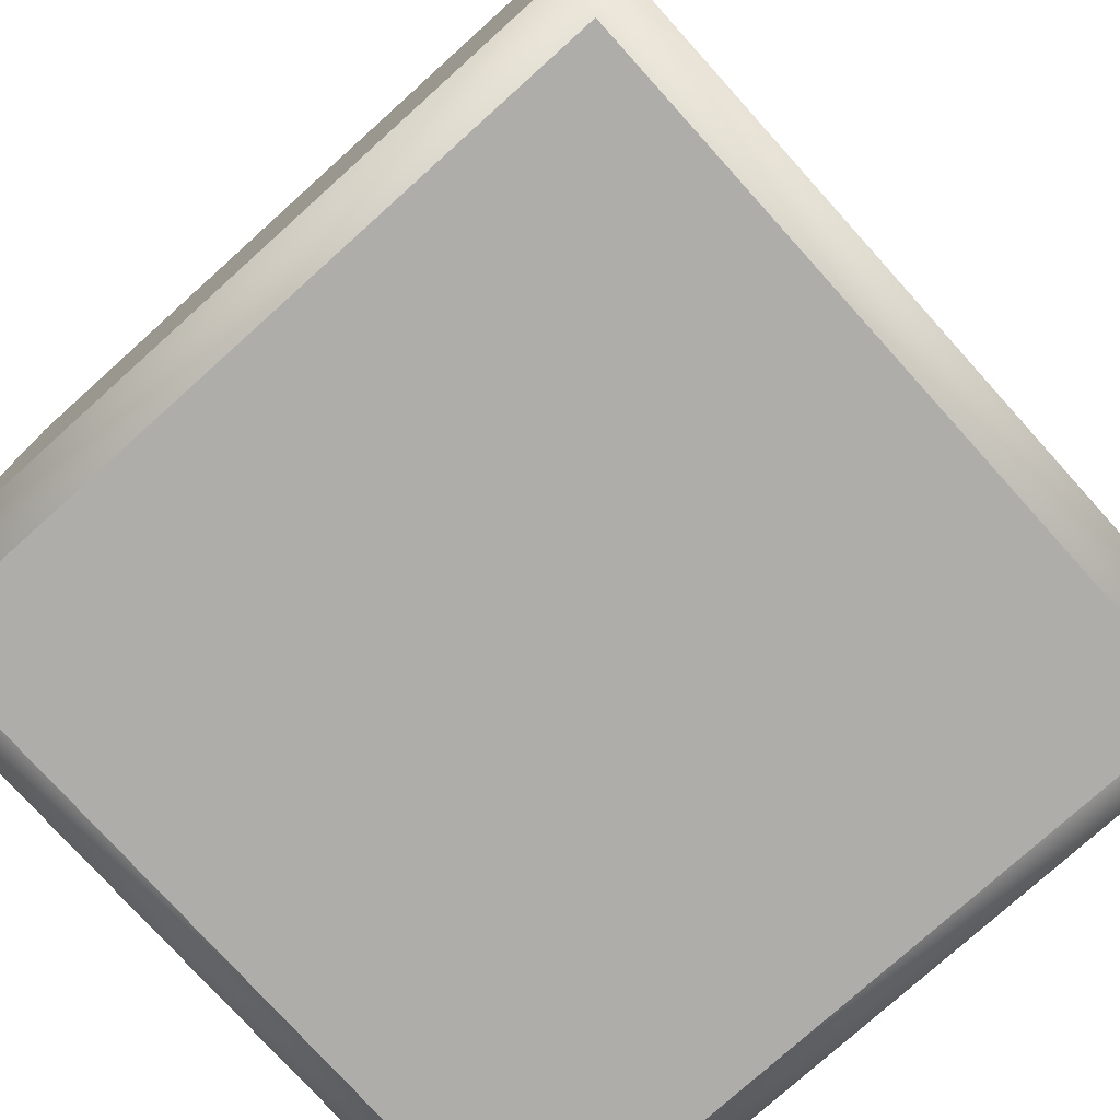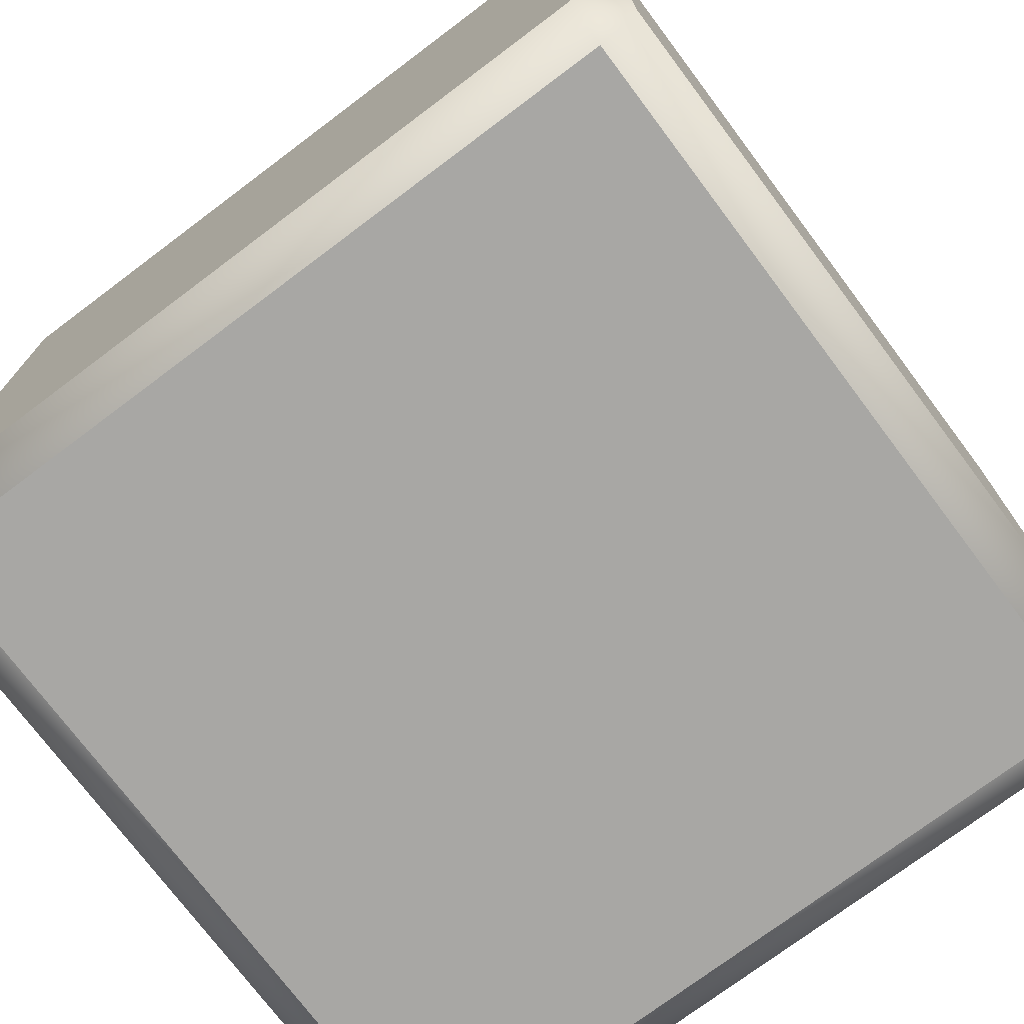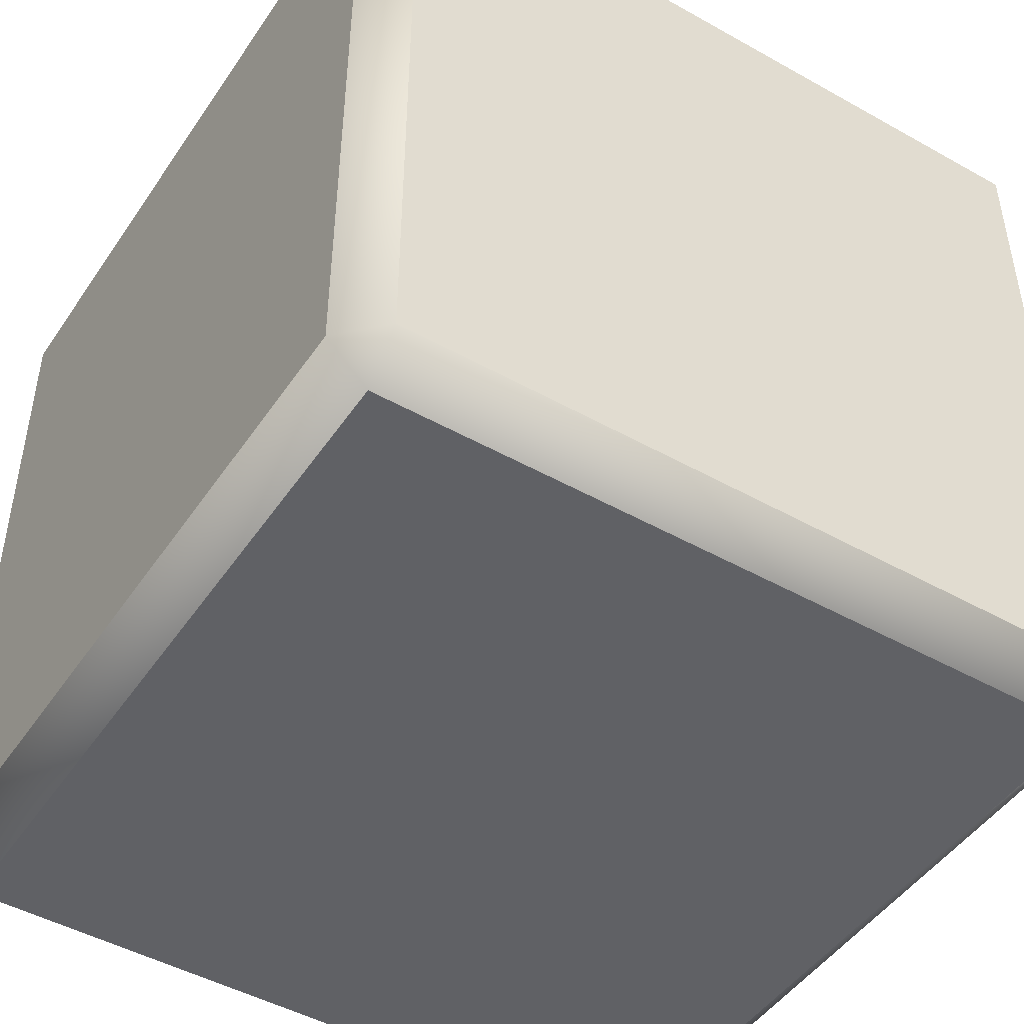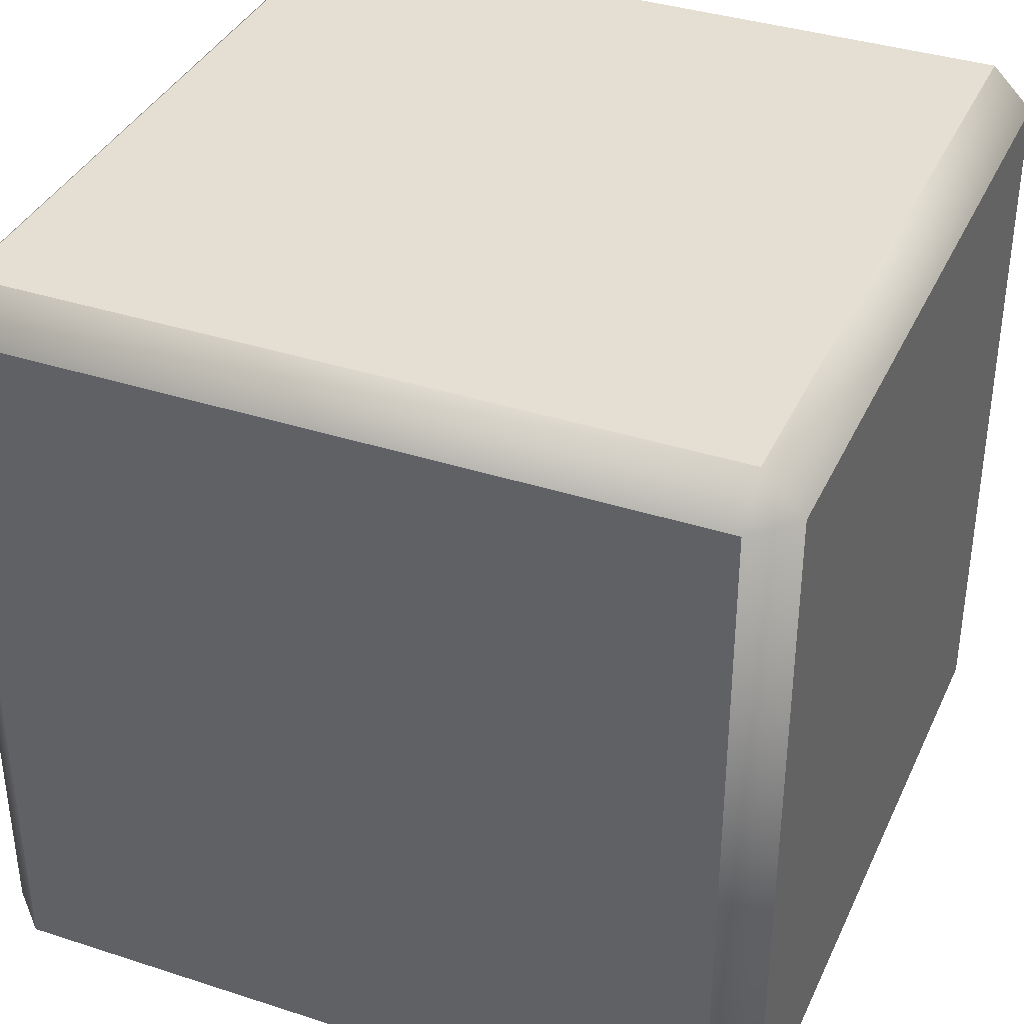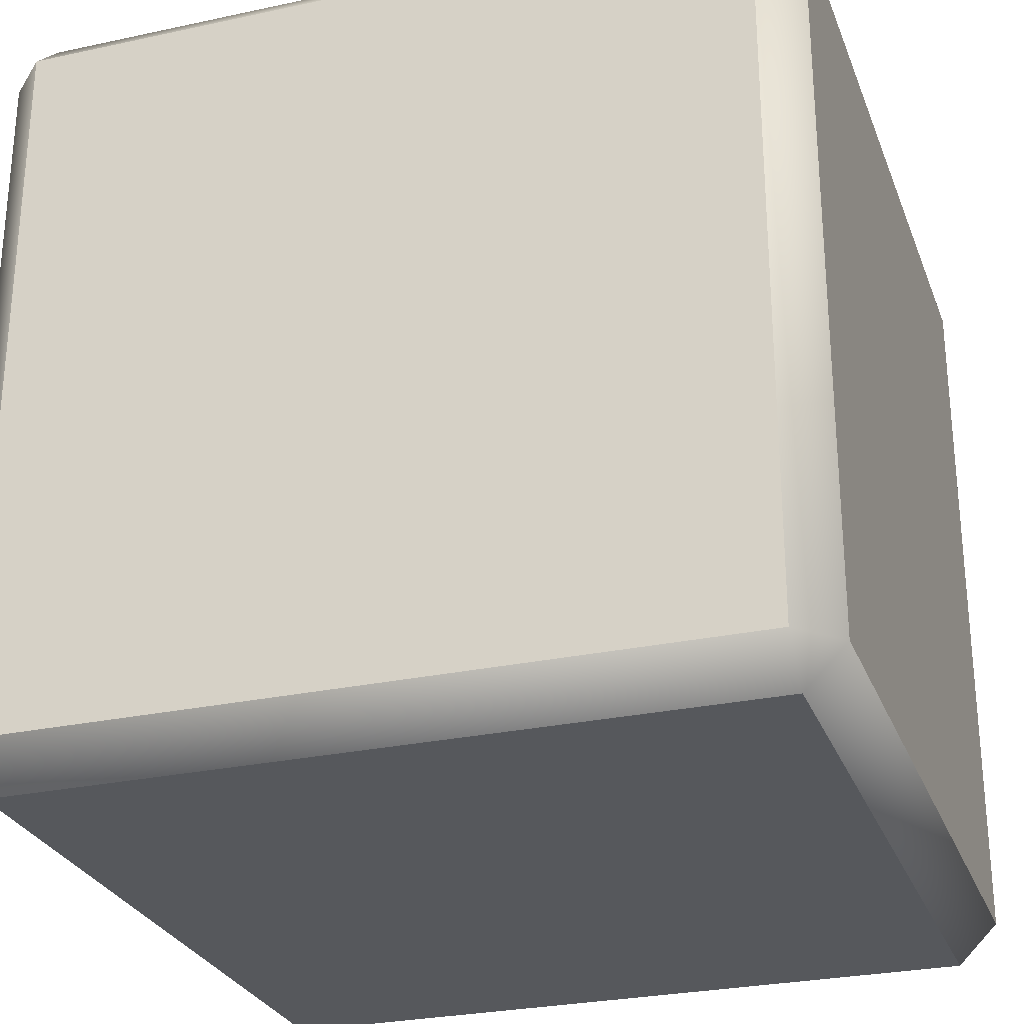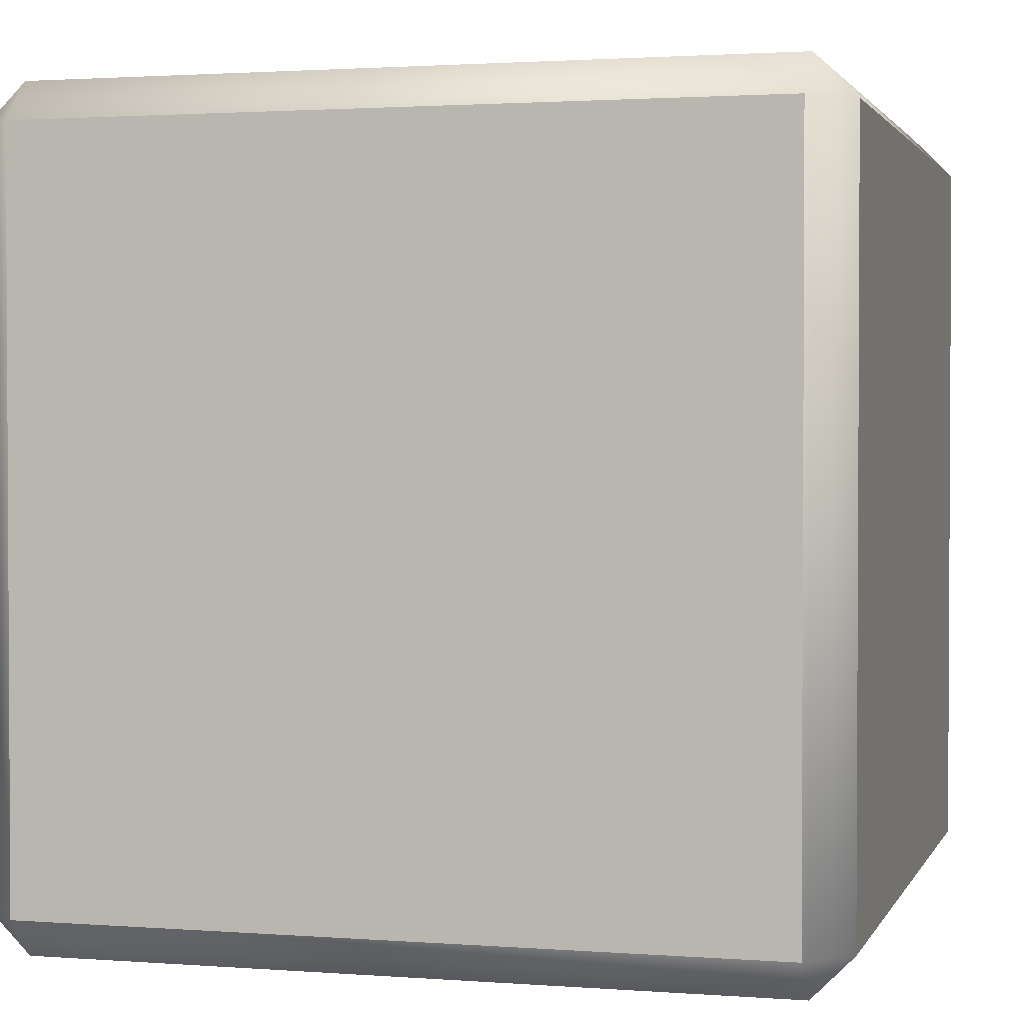
<metadata>
{"format":"obj","ext":"obj","renderer":"f3d","projection":"perspective","resolution":1024,"background":"white","views":[{"elev":-77.1,"azim":-48.0,"up":"+Z"},{"elev":-74.6,"azim":126.9,"up":"+Z"},{"elev":-47.3,"azim":-122.4,"up":"+Y"},{"elev":37.1,"azim":112.7,"up":"+Z"},{"elev":-27.7,"azim":108.3,"up":"+Z"},{"elev":1.8,"azim":-74.6,"up":"+Z"}]}
</metadata>
<code>
o Cube_Prototype_Small_Cube.16092
v -1 0.1 0.9
v -0.9 0 0.9
v -0.9 0.1 1
v -0.9 1.9 1
v -0.9 2 0.9
v -1 1.9 0.9
v -1 0.1 -0.9
v -0.9 0.1 -1
v -0.9 0 -0.9
v -0.9 1.9 -1
v -1 1.9 -0.9
v -0.9 2 -0.9
v 1 0.1 0.9
v 0.9 0.1 1
v 0.9 0 0.9
v 1 1.9 0.9
v 0.9 2 0.9
v 0.9 1.9 1
v 1 0.1 -0.9
v 0.9 0 -0.9
v 0.9 0.1 -1
v 1 1.9 -0.9
v 0.9 1.9 -1
v 0.9 2 -0.9
f 9 20 15 2
f 5 17 24 12
f 4 3 14 18
f 10 23 21 8
f 22 16 13 19
f 1 2 3
f 4 5 6
f 7 8 9
f 10 11 12
f 13 14 15
f 16 17 18
f 19 20 21
f 22 23 24
f 3 4 6 1
f 10 8 7 11
f 22 19 21 23
f 18 14 13 16
f 20 9 8 21
f 2 15 14 3
f 9 2 1 7
f 5 12 11 6
f 17 5 4 18
f 15 20 19 13
f 12 24 23 10
f 24 17 16 22
f 6 11 7 1

</code>
